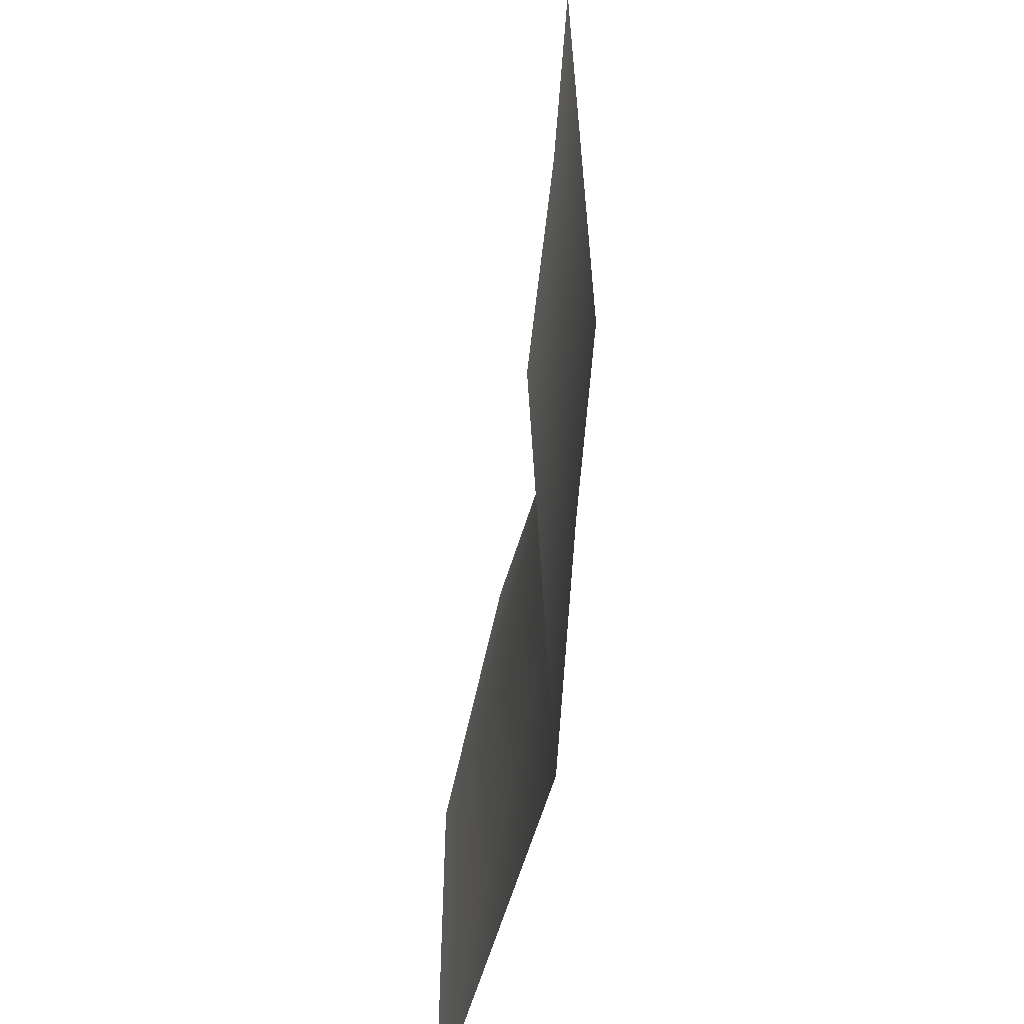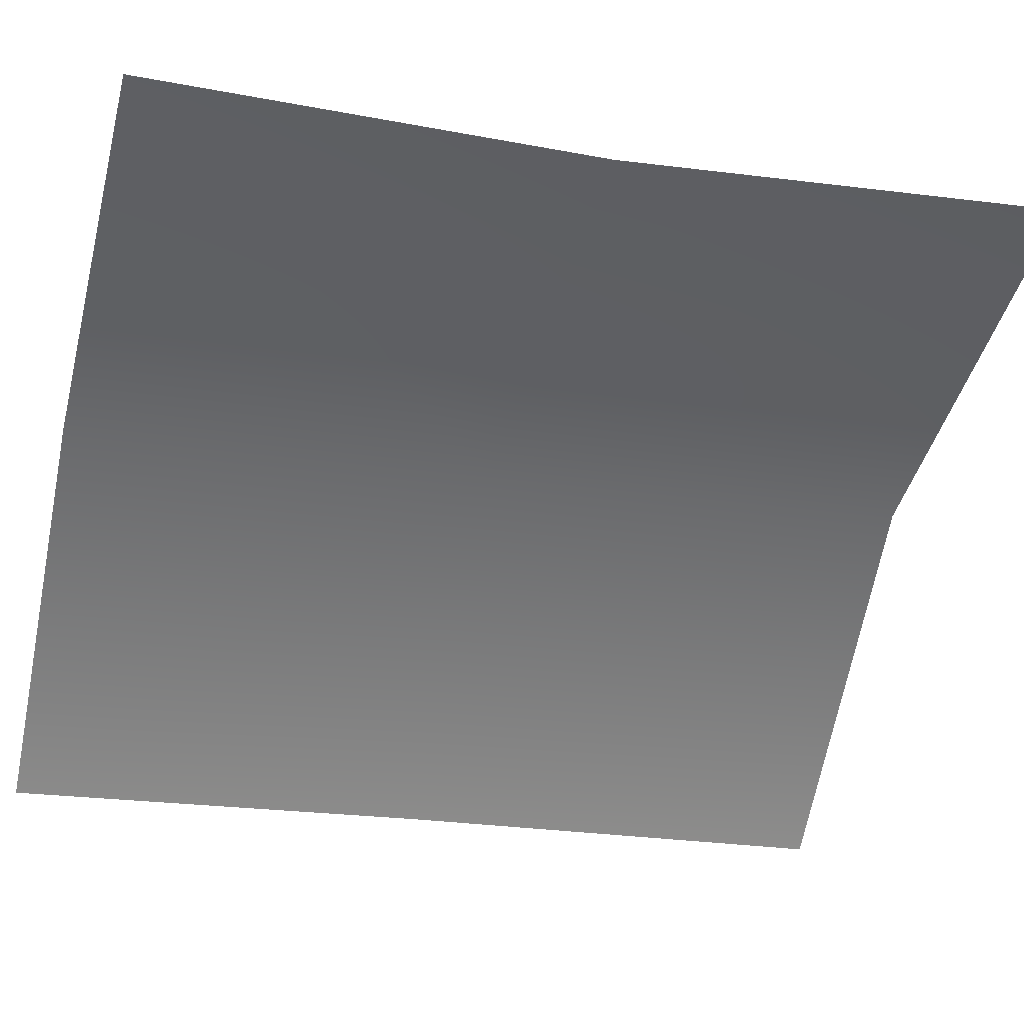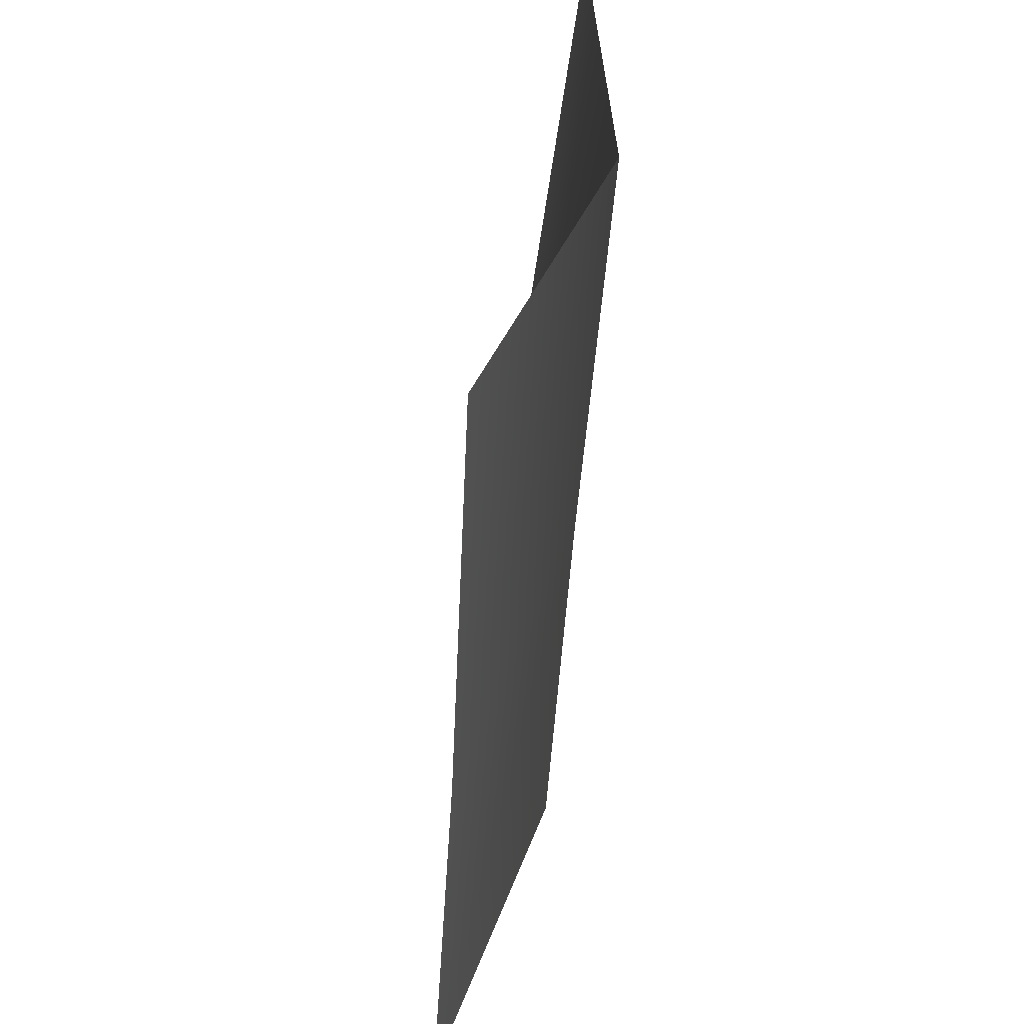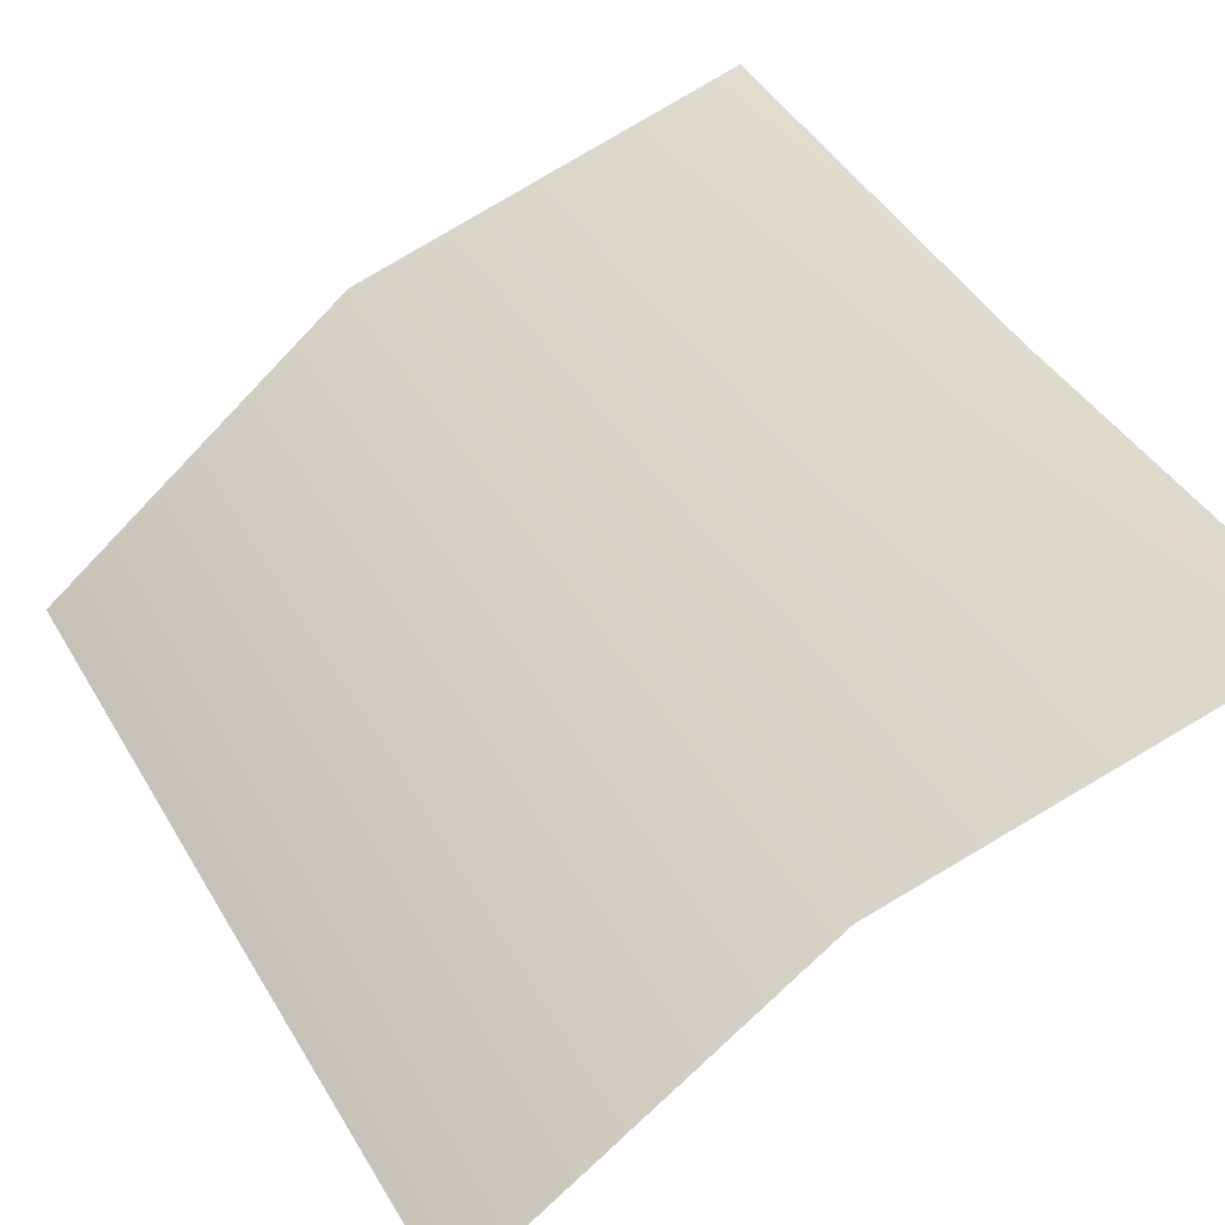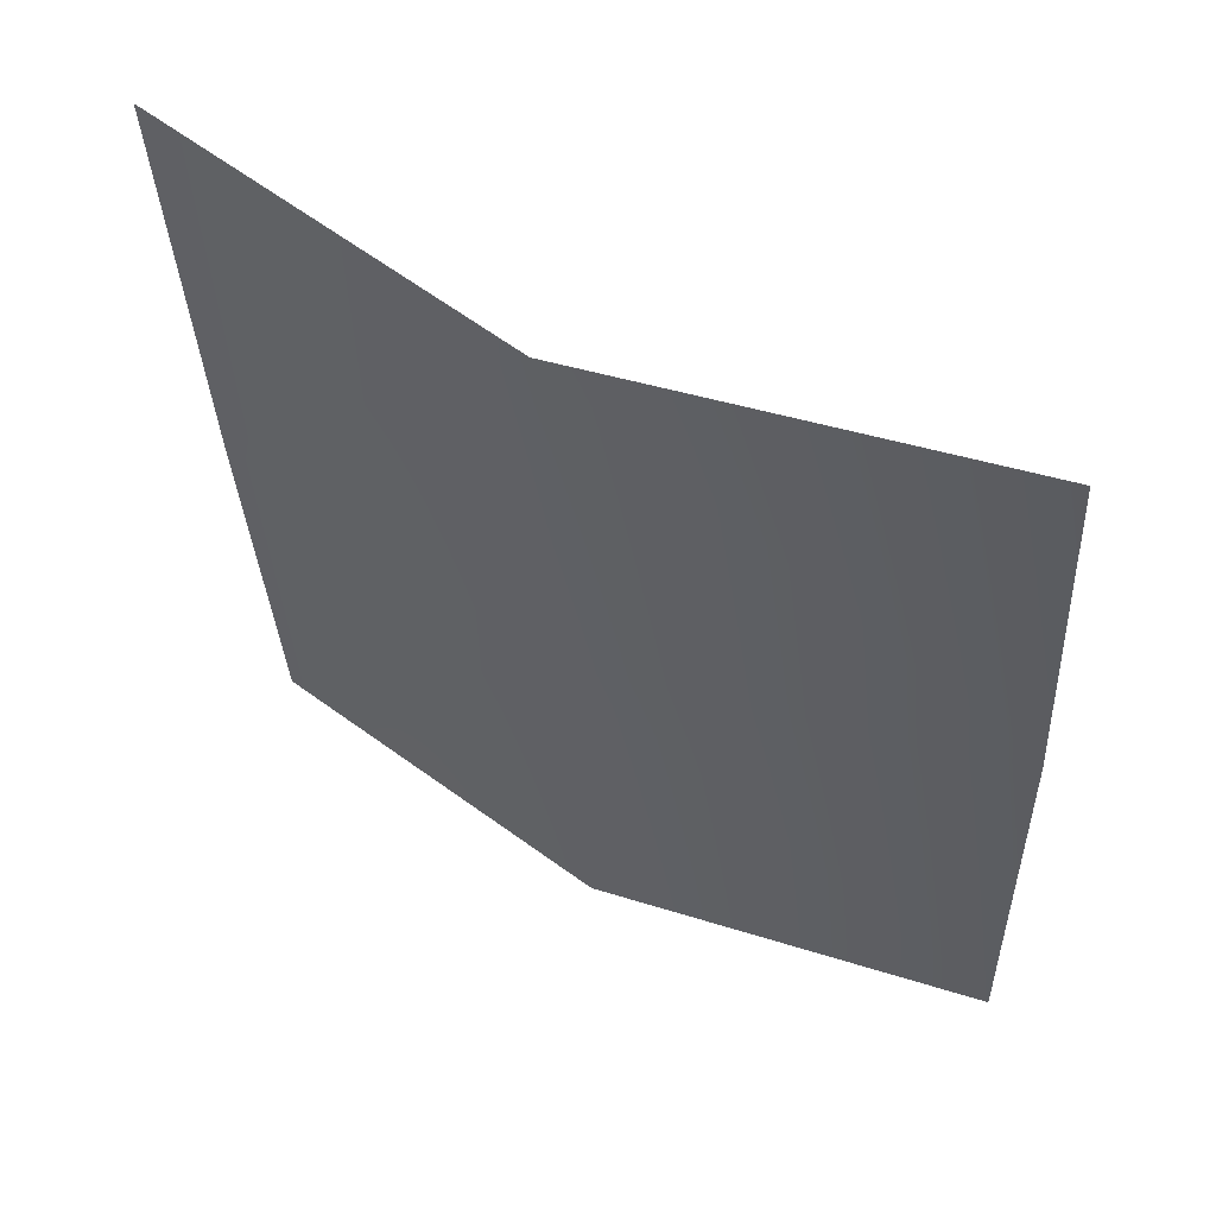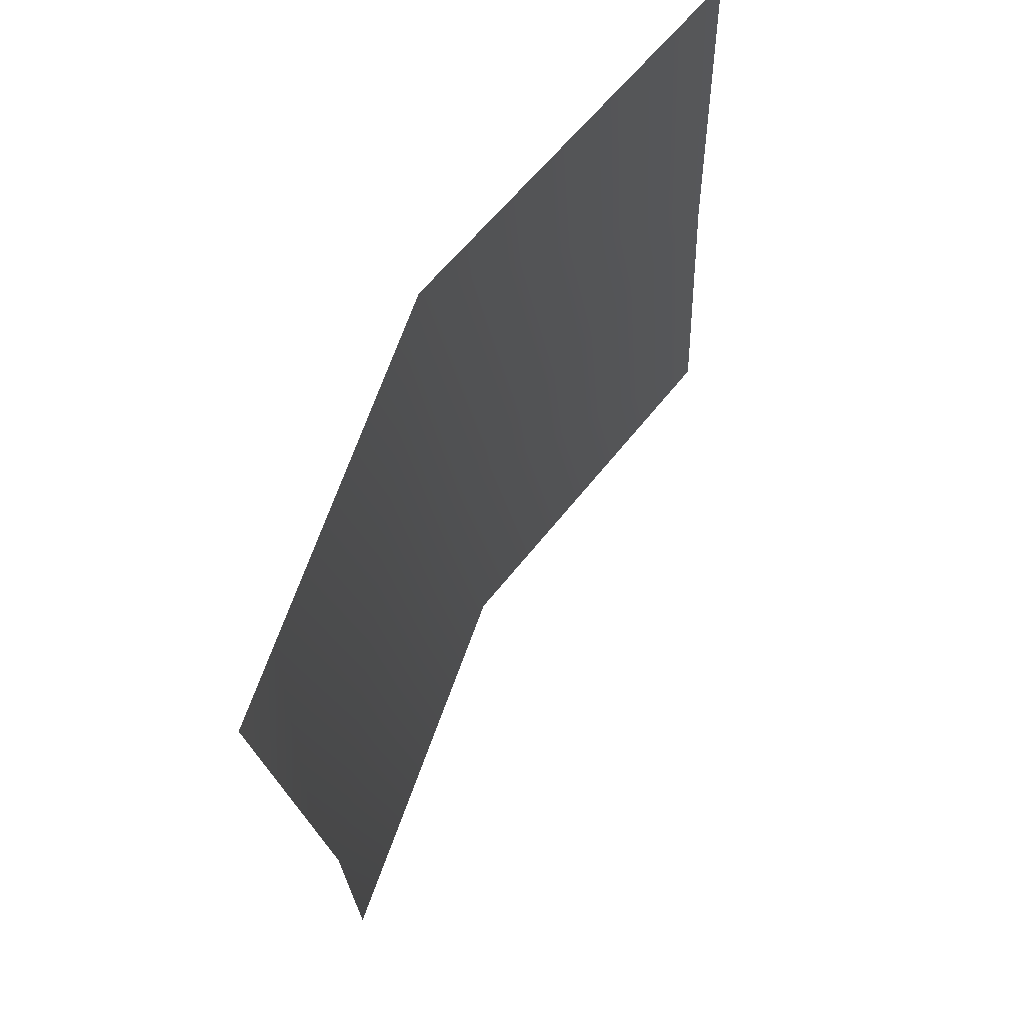
<metadata>
{"format":"obj","ext":"obj","renderer":"f3d","projection":"perspective","resolution":1024,"background":"white","views":[{"elev":-58.3,"azim":-125.1,"up":"+Y"},{"elev":-26.5,"azim":74.1,"up":"+Z"},{"elev":38.0,"azim":-111.6,"up":"+Y"},{"elev":37.7,"azim":-25.0,"up":"+Z"},{"elev":54.5,"azim":-1.3,"up":"+Y"},{"elev":72.2,"azim":91.2,"up":"+Y"}]}
</metadata>
<code>
g geo_Eye_R_half
v -0.02406 1.162 0.1841
v -0.08056 1.221 0.173
v -0.02833 1.222 0.1907
v -0.0775 1.161 0.1695
v -0.02374 1.105 0.1844
v -0.07501 1.105 0.1667
v -0.1163 1.107 0.1333
v -0.1191 1.162 0.1359
v -0.1217 1.221 0.1377
g geo_Eye_R_half_0
f 3 2 1
f 2 4 1
f 1 4 5
f 4 6 5
f 7 6 4
f 8 7 4
f 8 4 2
f 9 8 2

</code>
